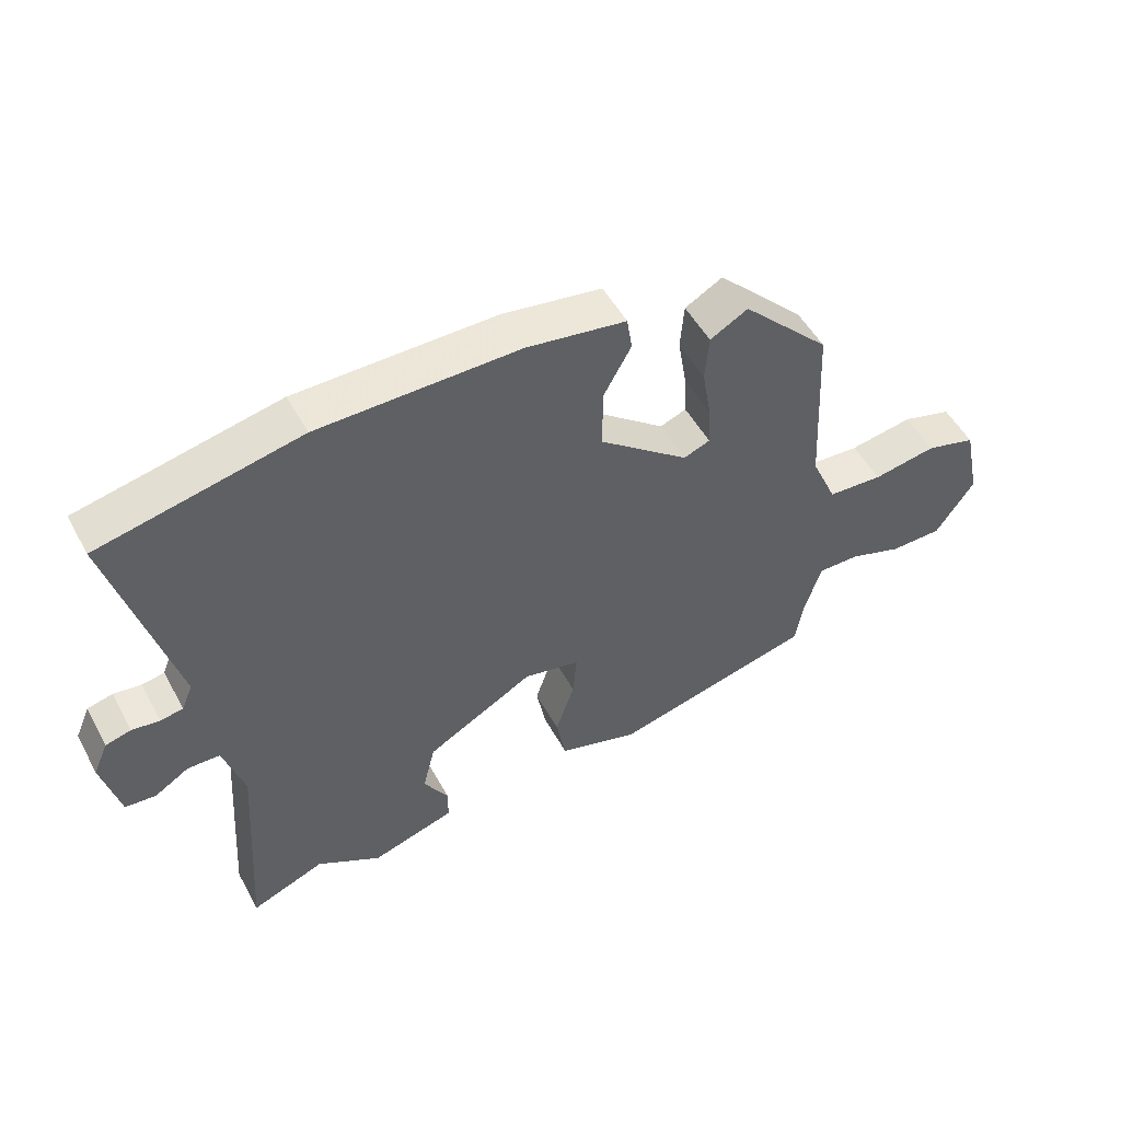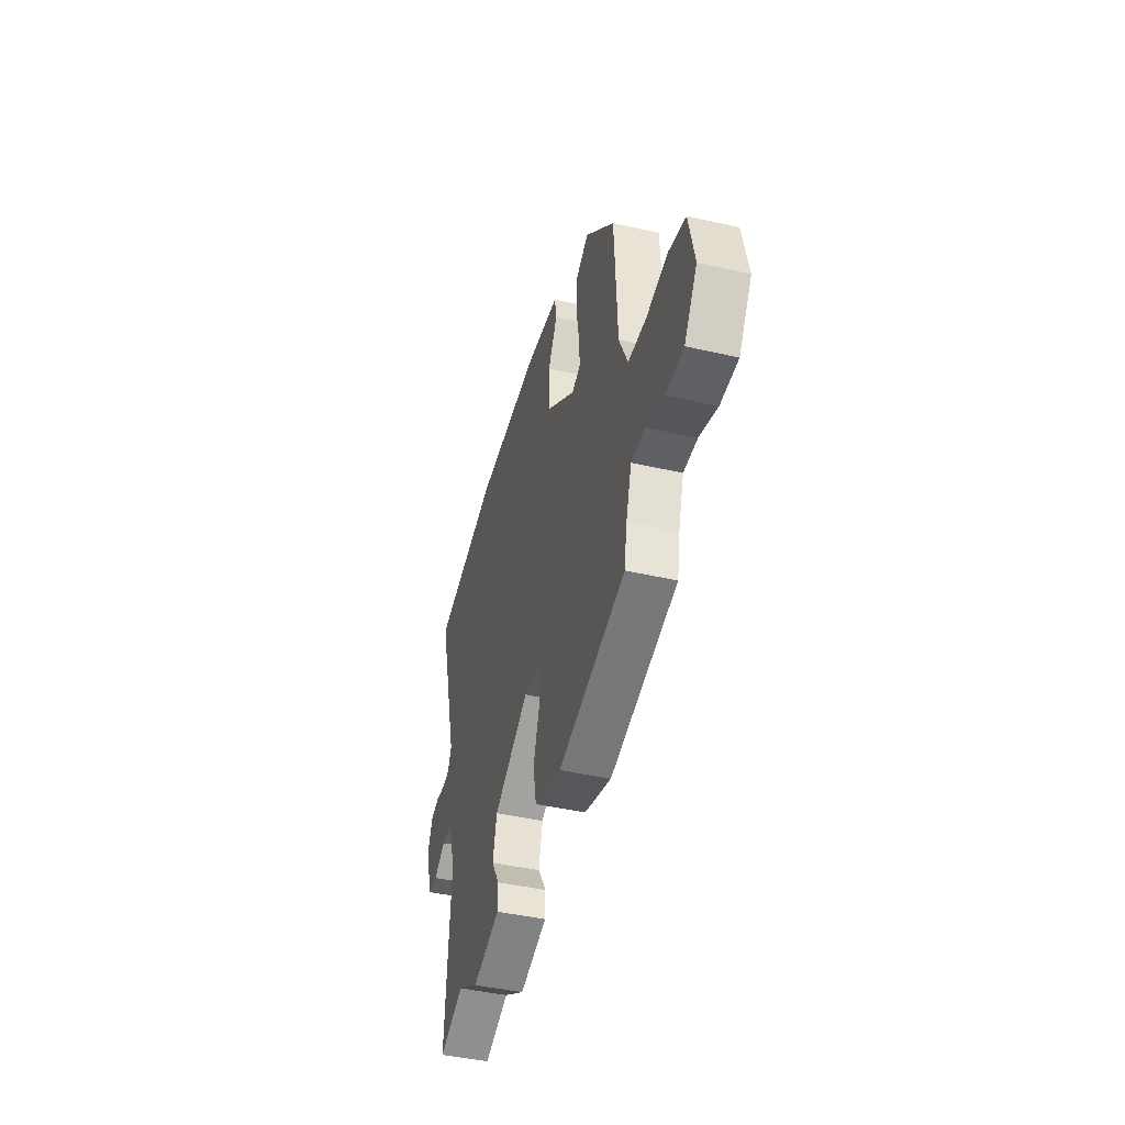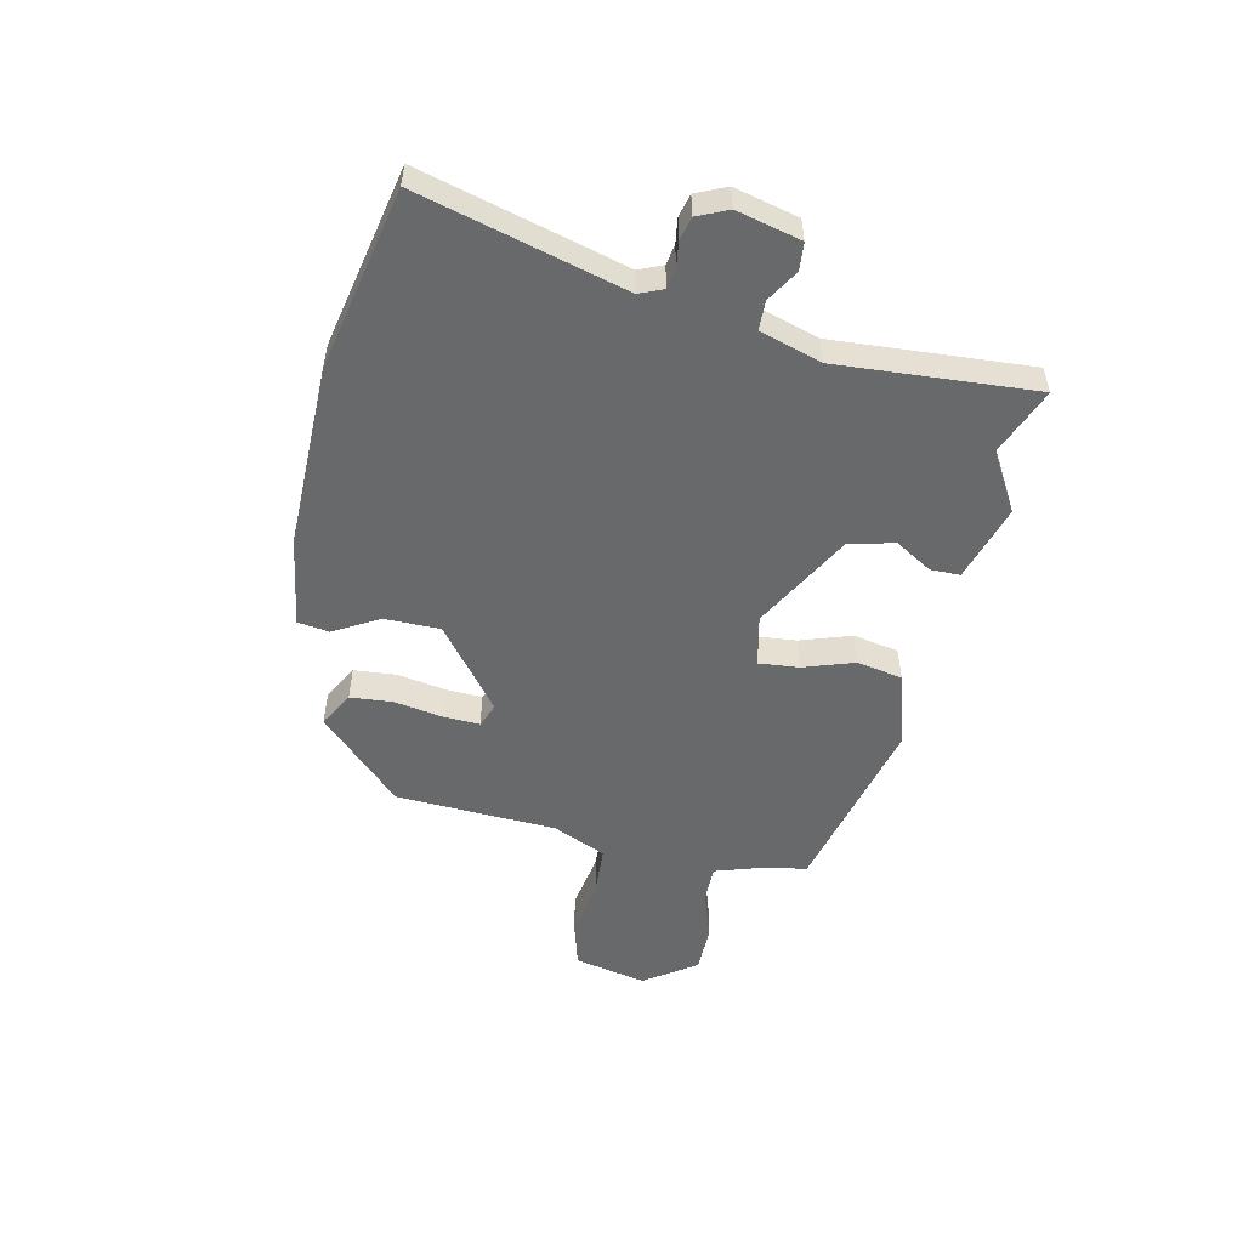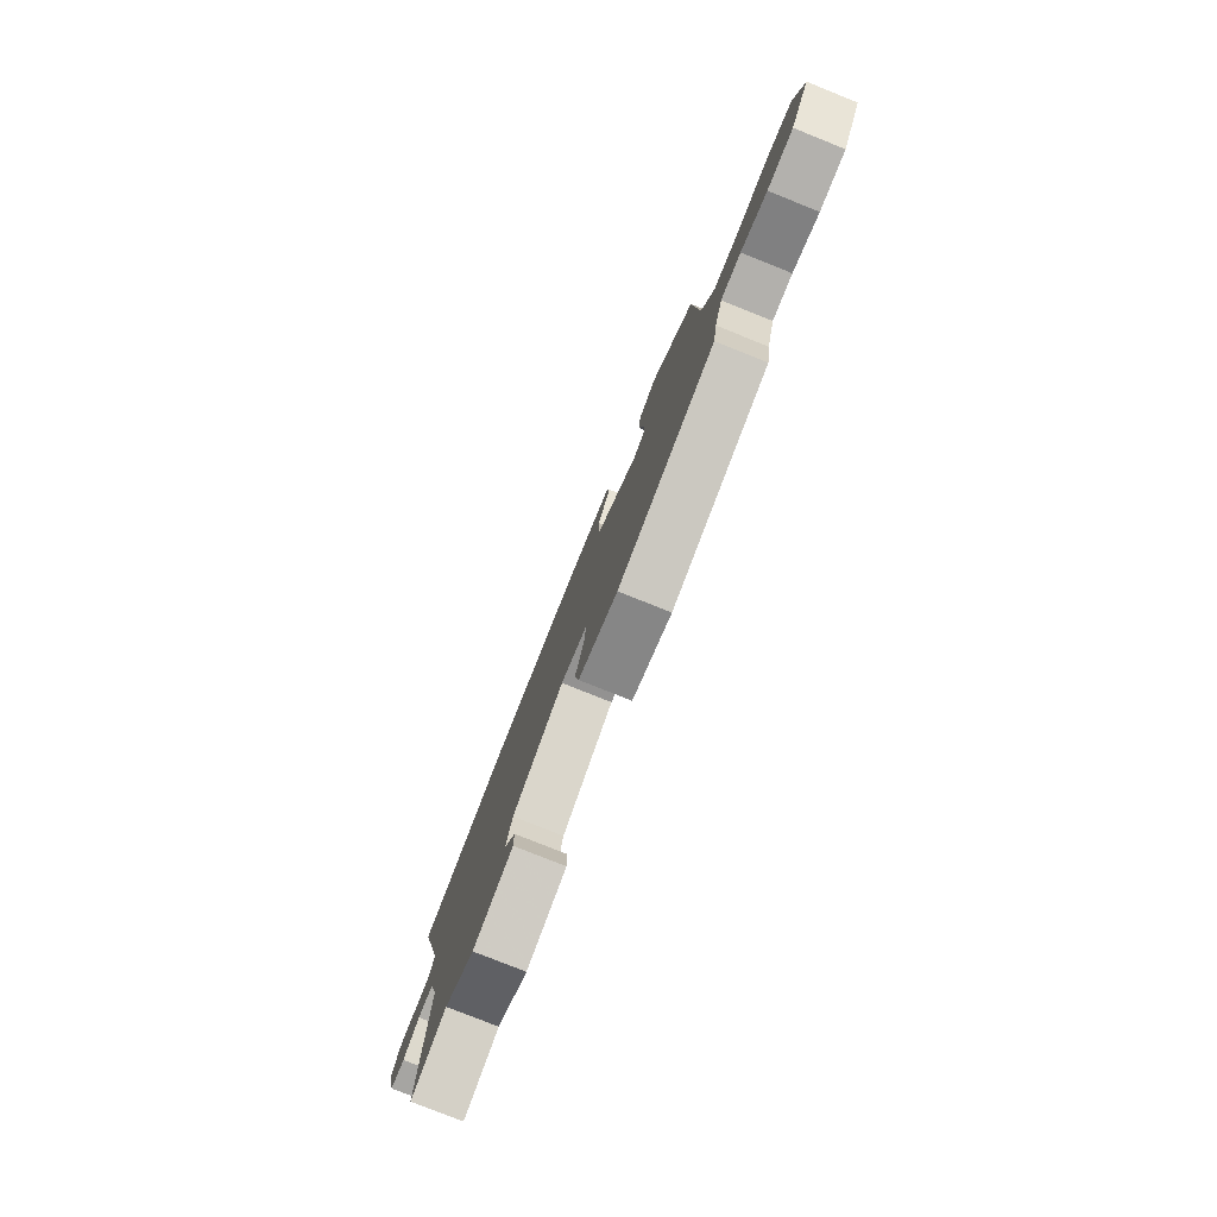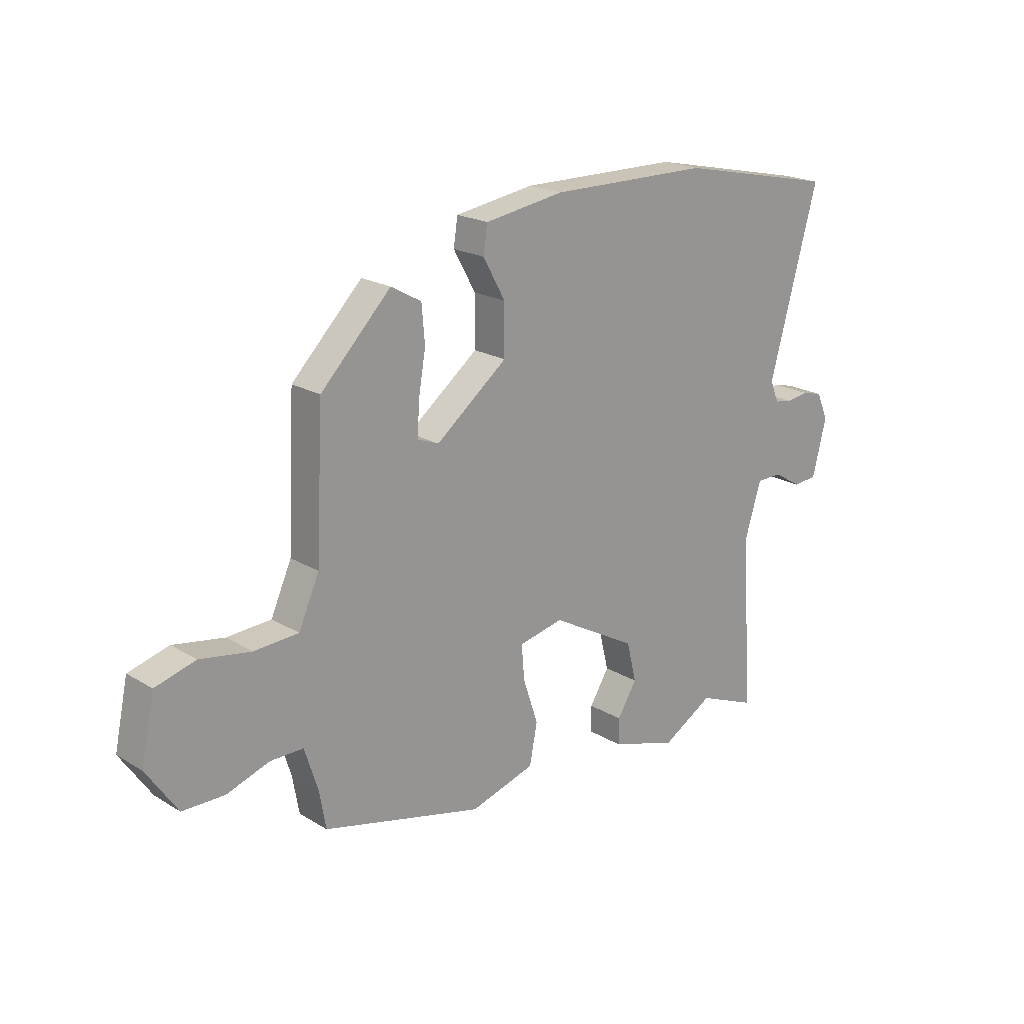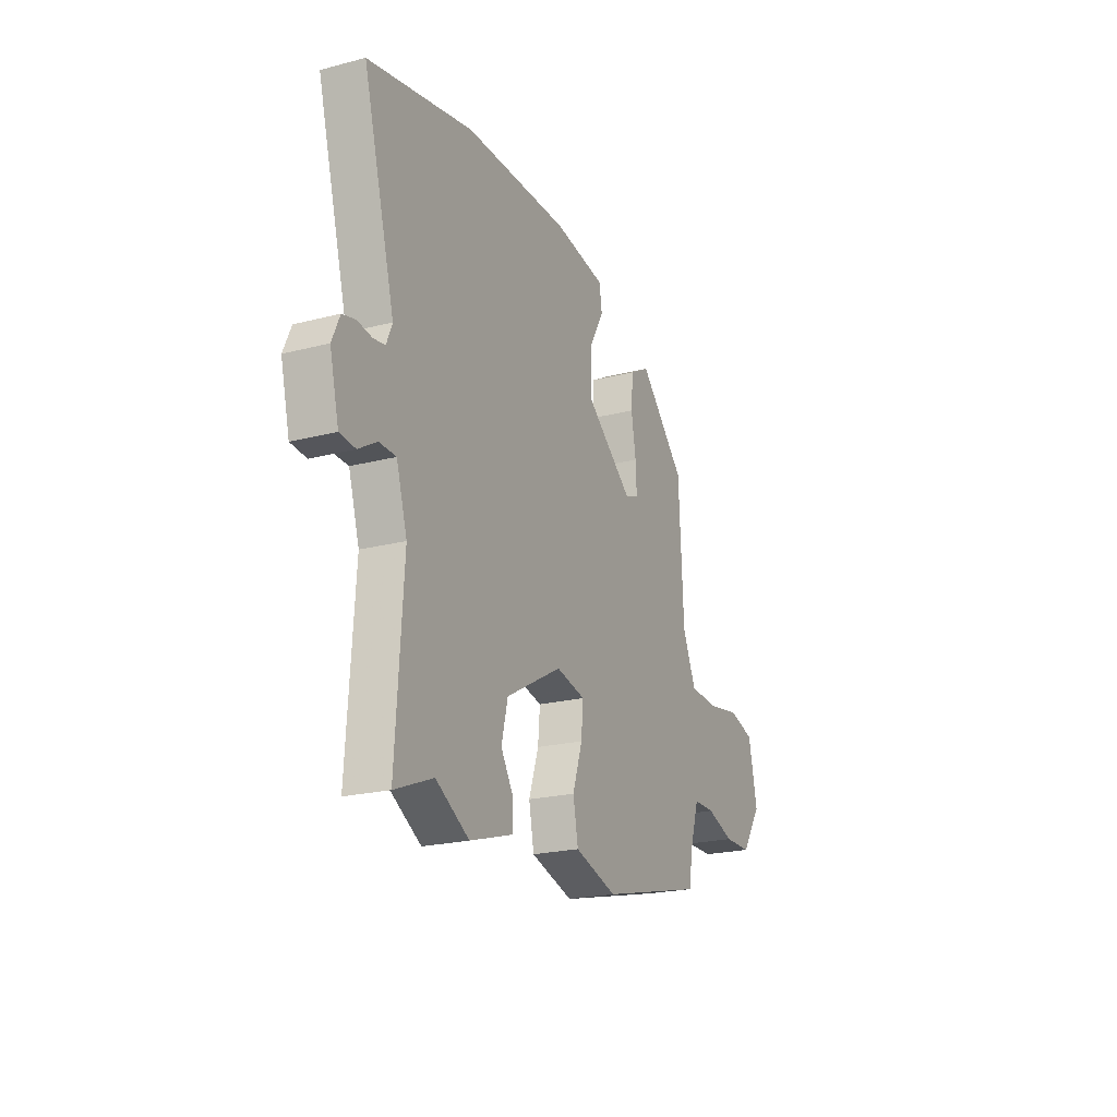
<metadata>
{"format":"obj","ext":"obj","renderer":"f3d","projection":"perspective","resolution":1024,"background":"white","views":[{"elev":51.3,"azim":152.0,"up":"+Z"},{"elev":-43.7,"azim":-105.1,"up":"+Z"},{"elev":-52.6,"azim":77.8,"up":"+Y"},{"elev":-78.6,"azim":-111.8,"up":"+Z"},{"elev":20.3,"azim":-42.4,"up":"+Z"},{"elev":-21.7,"azim":114.5,"up":"+Z"}]}
</metadata>
<code>
v -0.479 0.07 0.311
v -0.342 0.07 0.45
v -0.283 0.07 0.417
v -0.277 0.07 0.345
v -0.291 0.07 0.263
v -0.294 0.07 0.2
v -0.253 0.07 0.184
v -0.114 0.07 0.293
v -0.114 0.07 0.388
v -0.157 0.07 0.465
v -0.149 0.07 0.518
v 0.005 0.07 0.542
v 0.317 0.07 0.539
v 0.628 0.07 0.473
v 0.533 0.07 0.124
v 0.55 0.07 0.083
v 0.585 0.07 0.077
v 0.628 0.07 0.083
v 0.667 0.07 0.073
v 0.69 0.07 0.021
v 0.663 0.07 -0.088
v 0.616 0.07 -0.092
v 0.562 0.07 -0.059
v 0.512 0.07 -0.06
v 0.48 0.07 -0.165
v 0.502 0.07 -0.501
v 0.388 0.07 -0.455
v 0.289 0.07 -0.513
v 0.159 0.07 -0.473
v 0.159 0.07 -0.422
v 0.197 0.07 -0.36
v 0.178 0.07 -0.283
v 0.011 0.07 -0.19
v -0.076 0.07 -0.209
v -0.07 0.07 -0.277
v -0.041 0.07 -0.364
v -0.056 0.07 -0.442
v -0.182 0.07 -0.48
v -0.494 0.07 -0.403
v -0.507 0.07 -0.33
v -0.533 0.07 -0.248
v -0.597 0.07 -0.248
v -0.68 0.07 -0.276
v -0.762 0.07 -0.275
v -0.822 0.07 -0.187
v -0.796 0.07 -0.064
v -0.718 0.07 -0.042
v -0.619 0.07 -0.059
v -0.533 0.07 -0.054
v -0.493 0.07 0.036
v -0.479 0 0.311
v -0.342 0 0.45
v -0.283 0 0.417
v -0.277 0 0.345
v -0.291 0 0.263
v -0.294 0 0.2
v -0.253 0 0.184
v -0.114 0 0.293
v -0.114 0 0.388
v -0.157 0 0.465
v -0.149 0 0.518
v 0.005 0 0.542
v 0.317 0 0.539
v 0.628 0 0.473
v 0.533 0 0.124
v 0.55 0 0.083
v 0.585 0 0.077
v 0.628 0 0.083
v 0.667 0 0.073
v 0.69 0 0.021
v 0.663 0 -0.088
v 0.616 0 -0.092
v 0.562 0 -0.059
v 0.512 0 -0.06
v 0.48 0 -0.165
v 0.502 0 -0.501
v 0.388 0 -0.455
v 0.289 0 -0.513
v 0.159 0 -0.473
v 0.159 0 -0.422
v 0.197 0 -0.36
v 0.178 0 -0.283
v 0.011 0 -0.19
v -0.076 0 -0.209
v -0.07 0 -0.277
v -0.041 0 -0.364
v -0.056 0 -0.442
v -0.182 0 -0.48
v -0.494 0 -0.403
v -0.507 0 -0.33
v -0.533 0 -0.248
v -0.597 0 -0.248
v -0.68 0 -0.276
v -0.762 0 -0.275
v -0.822 0 -0.187
v -0.796 0 -0.064
v -0.718 0 -0.042
v -0.619 0 -0.059
v -0.533 0 -0.054
v -0.493 0 0.036
f 46 47 48
f 45 46 48
f 44 45 48
f 43 44 48
f 42 43 48
f 41 42 48 49
f 40 41 49 50
f 40 50 1
f 39 40 1
f 38 39 1
f 37 38 1
f 36 37 1
f 35 36 1
f 29 30 31
f 28 29 31
f 27 28 31
f 27 31 32
f 26 27 32
f 25 26 32
f 24 25 32 33
f 21 22 23
f 20 21 23
f 19 20 23
f 18 19 23
f 17 18 23
f 16 17 23 24
f 24 33 34
f 16 24 34
f 15 16 34
f 13 14 15
f 12 13 15
f 11 12 15
f 10 11 15
f 9 10 15
f 3 4 5
f 2 3 5
f 1 2 5
f 1 5 6
f 34 35 1 6
f 8 9 15 34
f 7 8 34
f 6 7 34
f 98 97 96
f 98 96 95
f 98 95 94
f 98 94 93
f 98 93 92
f 99 98 92 91
f 100 99 91 90
f 51 100 90
f 51 90 89
f 51 89 88
f 51 88 87
f 51 87 86
f 51 86 85
f 81 80 79
f 81 79 78
f 81 78 77
f 82 81 77
f 82 77 76
f 82 76 75
f 83 82 75 74
f 73 72 71
f 73 71 70
f 73 70 69
f 73 69 68
f 73 68 67
f 74 73 67 66
f 84 83 74
f 84 74 66
f 84 66 65
f 65 64 63
f 65 63 62
f 65 62 61
f 65 61 60
f 65 60 59
f 55 54 53
f 55 53 52
f 55 52 51
f 56 55 51
f 56 51 85 84
f 84 65 59 58
f 84 58 57
f 84 57 56
f 1 51 52 2
f 2 52 53 3
f 3 53 54 4
f 4 54 55 5
f 5 55 56 6
f 6 56 57 7
f 7 57 58 8
f 8 58 59 9
f 9 59 60 10
f 10 60 61 11
f 11 61 62 12
f 12 62 63 13
f 13 63 64 14
f 14 64 65 15
f 15 65 66 16
f 16 66 67 17
f 17 67 68 18
f 18 68 69 19
f 19 69 70 20
f 20 70 71 21
f 21 71 72 22
f 22 72 73 23
f 23 73 74 24
f 24 74 75 25
f 25 75 76 26
f 26 76 77 27
f 27 77 78 28
f 28 78 79 29
f 29 79 80 30
f 30 80 81 31
f 31 81 82 32
f 32 82 83 33
f 33 83 84 34
f 34 84 85 35
f 35 85 86 36
f 36 86 87 37
f 37 87 88 38
f 38 88 89 39
f 39 89 90 40
f 40 90 91 41
f 41 91 92 42
f 42 92 93 43
f 43 93 94 44
f 44 94 95 45
f 45 95 96 46
f 46 96 97 47
f 47 97 98 48
f 48 98 99 49
f 49 99 100 50
f 50 100 51 1

</code>
